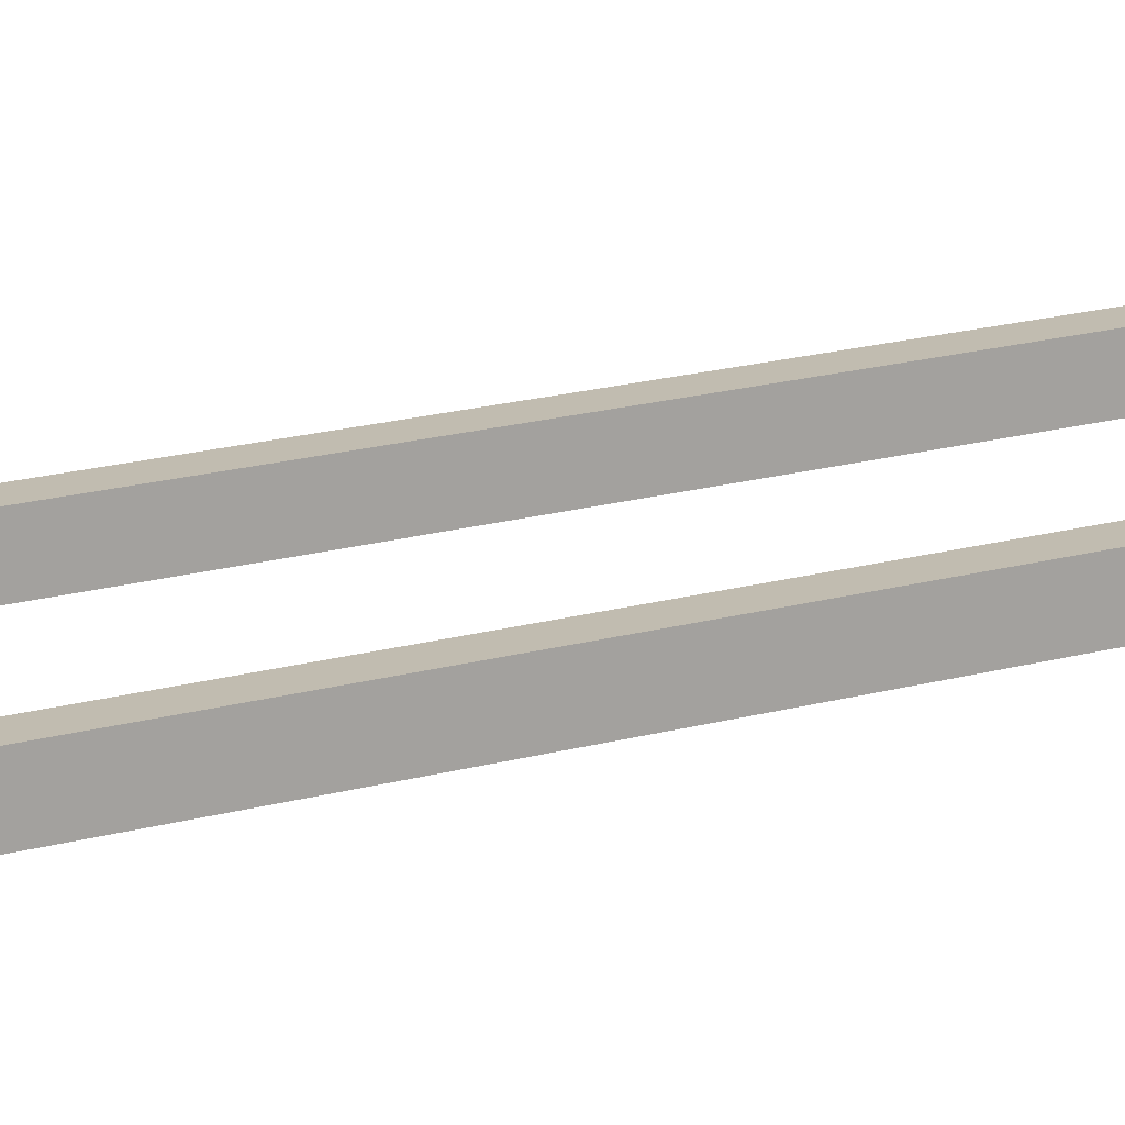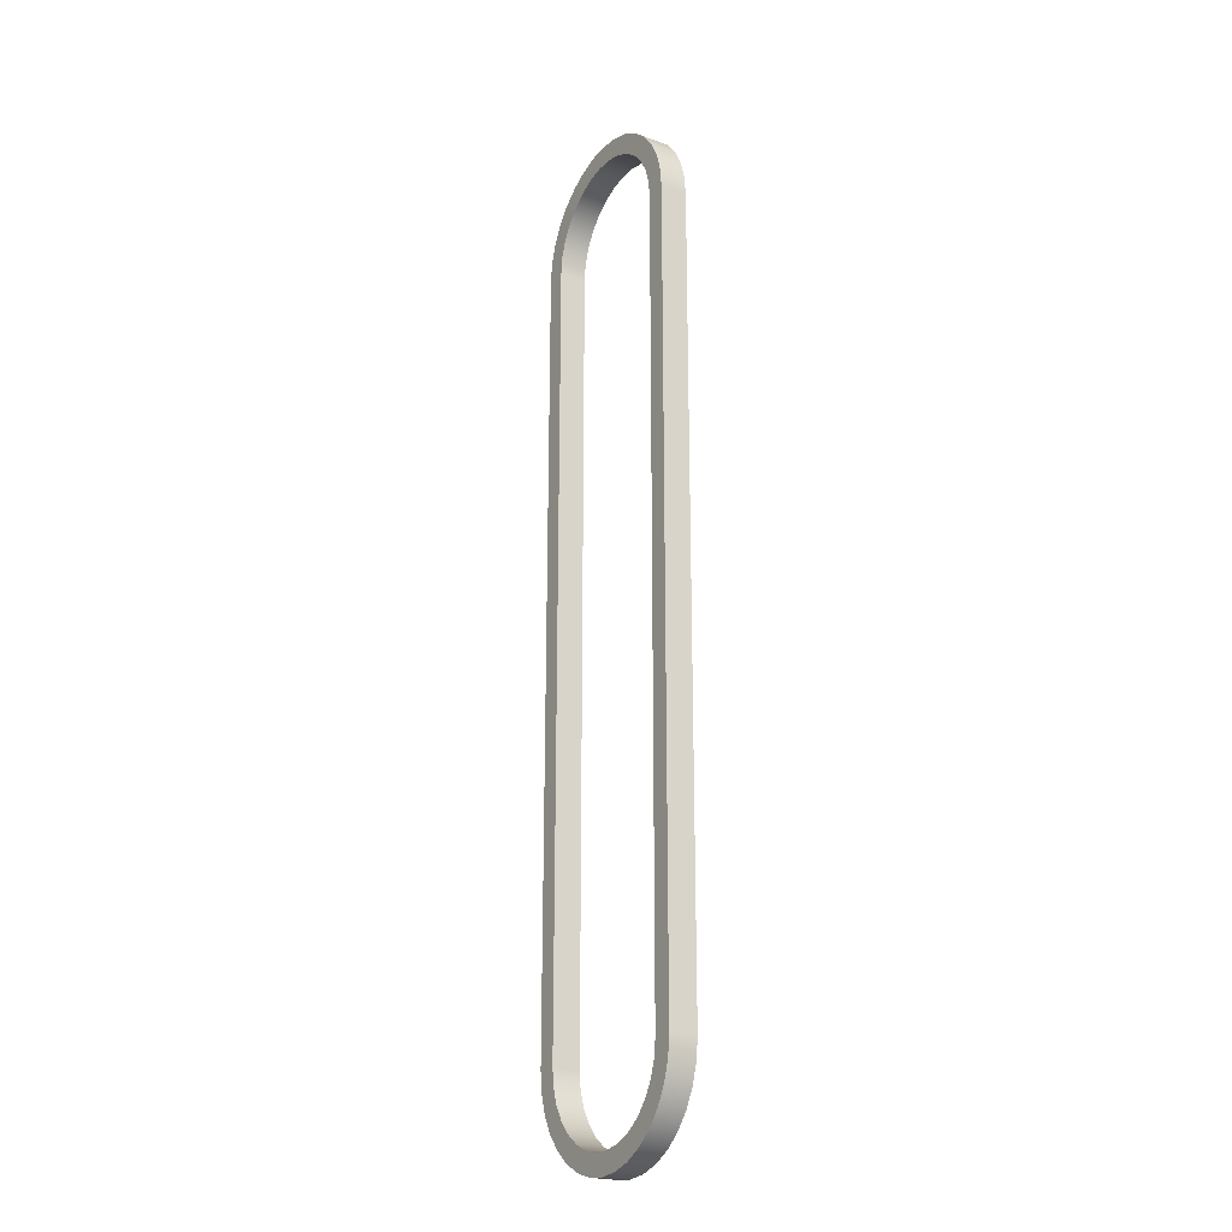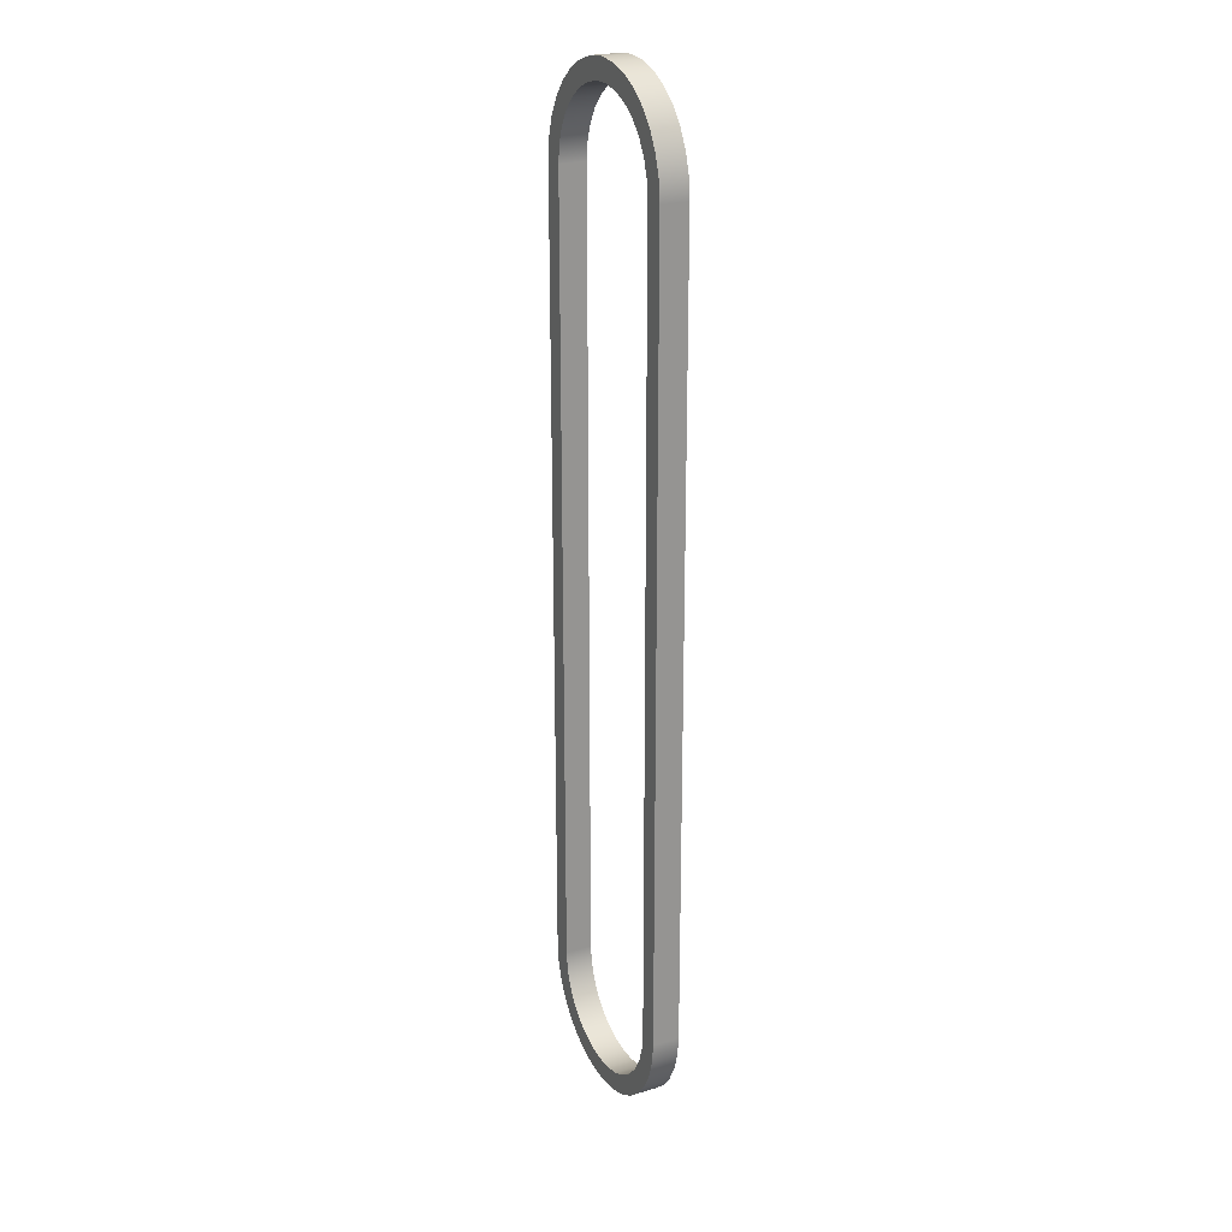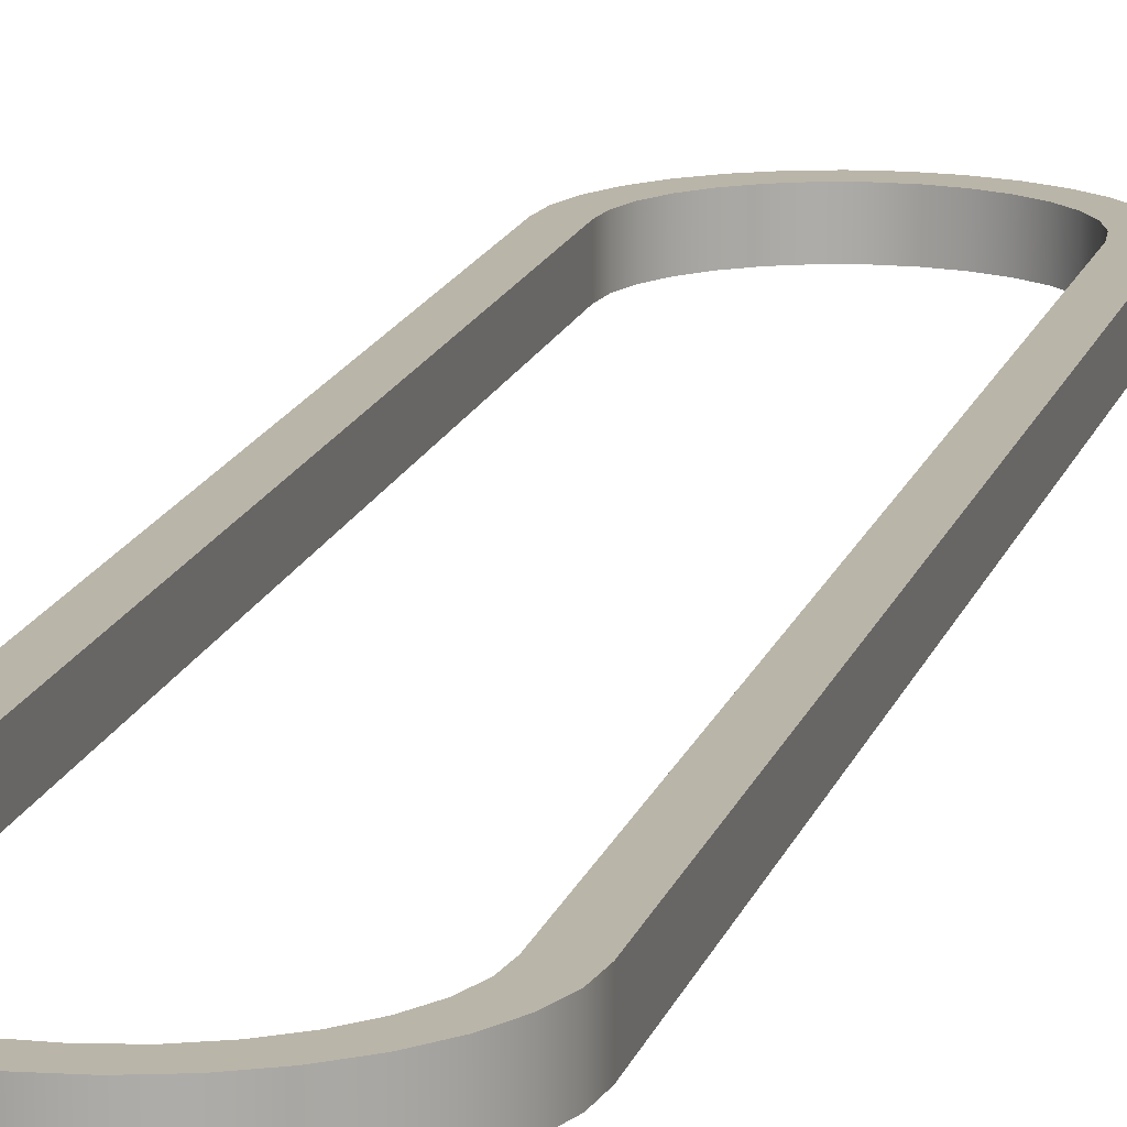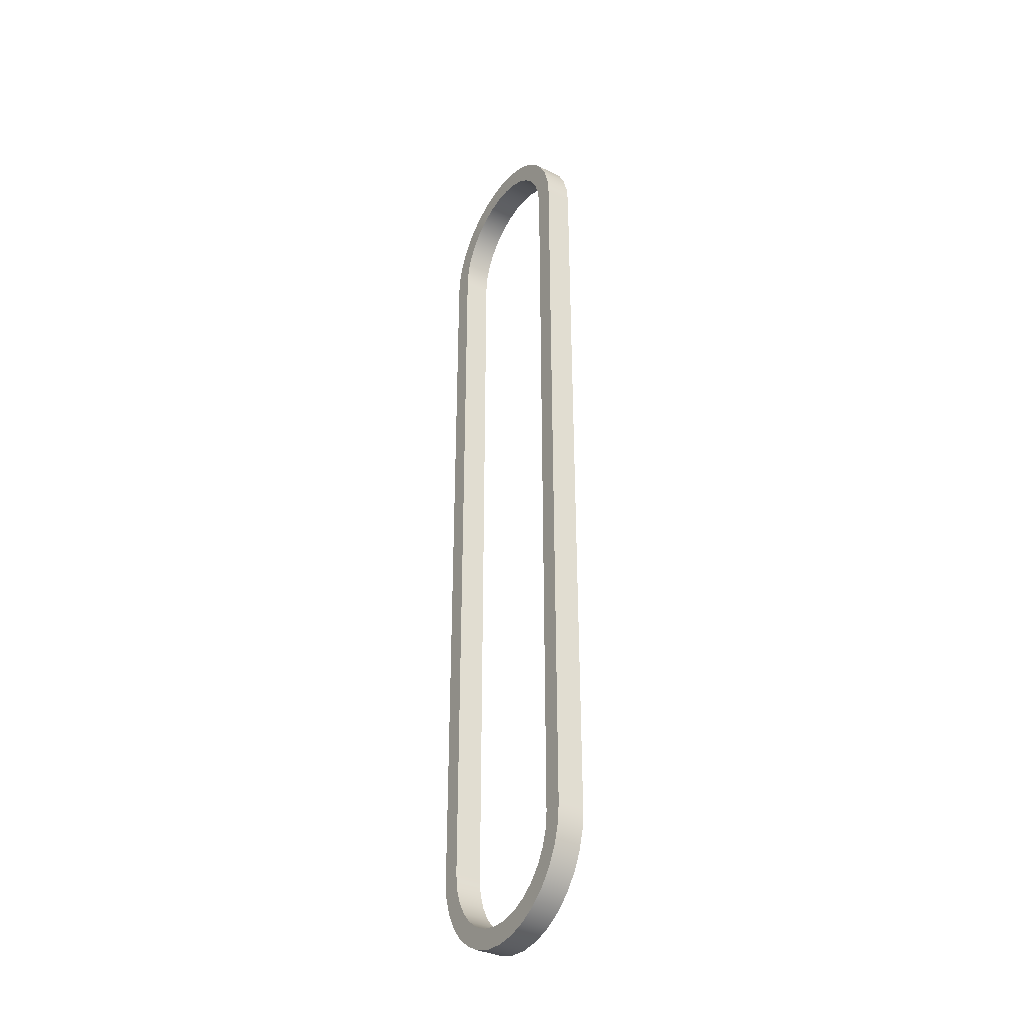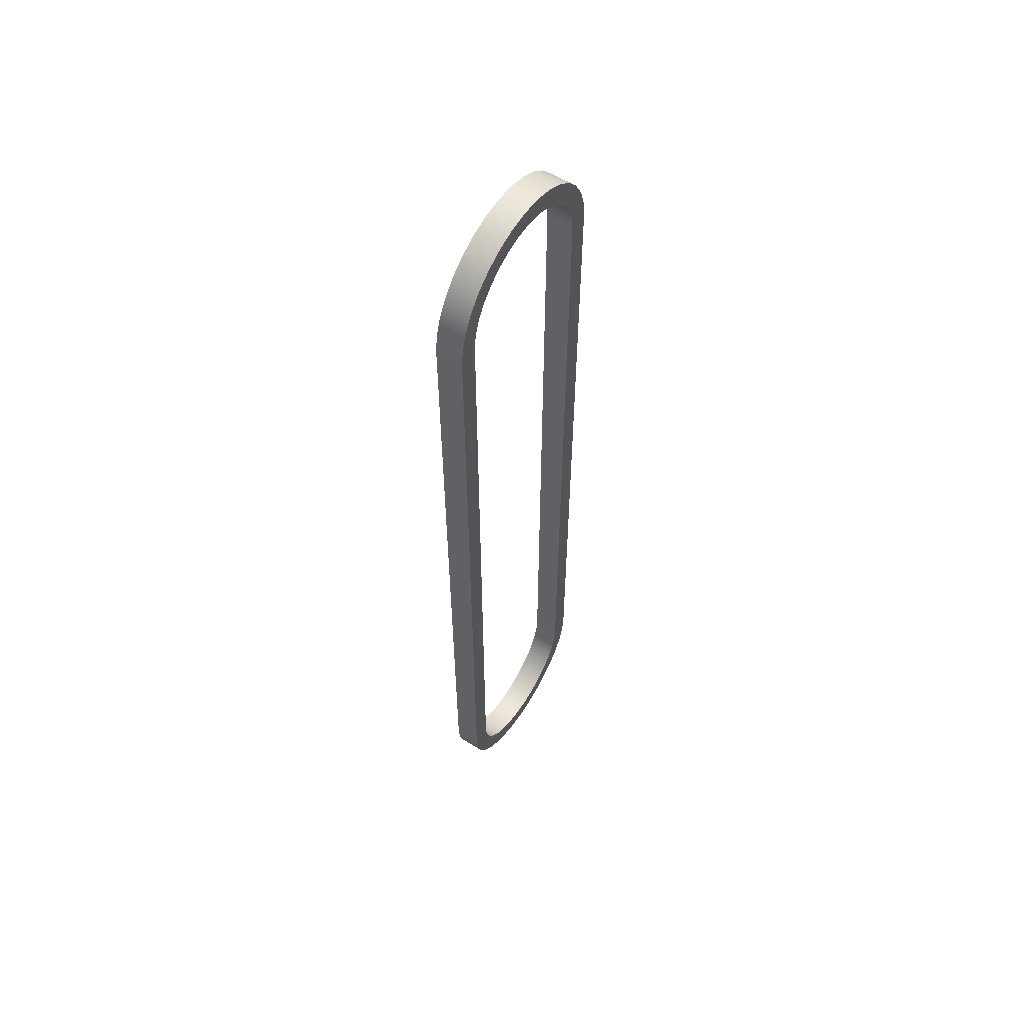
<metadata>
{"format":"obj","ext":"obj","renderer":"f3d","projection":"perspective","resolution":1024,"background":"white","views":[{"elev":16.5,"azim":-121.0,"up":"+Z"},{"elev":-22.0,"azim":-121.9,"up":"+Y"},{"elev":22.9,"azim":62.7,"up":"+Y"},{"elev":13.7,"azim":13.0,"up":"+Z"},{"elev":-35.5,"azim":57.8,"up":"+Y"},{"elev":58.3,"azim":-57.3,"up":"+Y"}]}
</metadata>
<code>
v 5.689 4.016 1.8
v 5.623 3.392 1.8
v 5.43 2.796 1.8
v 5.116 2.253 1.8
v 4.696 1.787 1.8
v 4.189 1.418 1.8
v 3.616 1.163 1.8
v 3.003 1.032 1.8
v 2.375 1.032 1.8
v 1.762 1.163 1.8
v 1.189 1.418 1.8
v 0.6816 1.787 1.8
v 0.2619 2.253 1.8
v -0.05164 2.796 1.8
v -0.2454 3.392 1.8
v -0.311 4.016 1.8
v -0.311 33.02 1.8
v -0.2454 33.64 1.8
v -0.05164 34.24 1.8
v 0.2619 34.78 1.8
v 0.6816 35.25 1.8
v 1.189 35.61 1.8
v 1.762 35.87 1.8
v 2.375 36 1.8
v 3.003 36 1.8
v 3.616 35.87 1.8
v 4.189 35.61 1.8
v 4.696 35.25 1.8
v 5.116 34.78 1.8
v 5.43 34.24 1.8
v 5.623 33.64 1.8
v 5.689 33.02 1.8
v 6.439 4.016 1.8
v 6.439 33.02 1.8
v 6.367 33.75 1.8
v 6.154 34.45 1.8
v 5.807 35.1 1.8
v 5.341 35.67 1.8
v 4.772 36.13 1.8
v 4.124 36.48 1.8
v 3.421 36.69 1.8
v 2.689 36.77 1.8
v 1.957 36.69 1.8
v 1.254 36.48 1.8
v 0.6056 36.13 1.8
v 0.03735 35.67 1.8
v -0.429 35.1 1.8
v -0.7755 34.45 1.8
v -0.9889 33.75 1.8
v -1.061 33.02 1.8
v -1.061 4.016 1.8
v -0.9889 3.284 1.8
v -0.7755 2.581 1.8
v -0.429 1.933 1.8
v 0.03735 1.364 1.8
v 0.6056 0.898 1.8
v 1.254 0.5515 1.8
v 1.957 0.3381 1.8
v 2.689 0.266 1.8
v 3.421 0.3381 1.8
v 4.124 0.5515 1.8
v 4.772 0.898 1.8
v 5.341 1.364 1.8
v 5.807 1.933 1.8
v 6.154 2.581 1.8
v 6.367 3.284 1.8
v 6.439 4.016 0.8
v 6.439 33.02 0.8
v 6.439 33.02 1.8
v 6.439 4.016 1.8
v 6.439 33.02 0.8
v 6.367 33.75 0.8
v 6.154 34.45 0.8
v 5.807 35.1 0.8
v 5.341 35.67 0.8
v 4.772 36.13 0.8
v 4.124 36.48 0.8
v 3.421 36.69 0.8
v 2.689 36.77 0.8
v 1.957 36.69 0.8
v 1.254 36.48 0.8
v 0.6056 36.13 0.8
v 0.03735 35.67 0.8
v -0.429 35.1 0.8
v -0.7755 34.45 0.8
v -0.9889 33.75 0.8
v -1.061 33.02 0.8
v -1.061 33.02 1.8
v -0.9889 33.75 1.8
v -0.7755 34.45 1.8
v -0.429 35.1 1.8
v 0.03735 35.67 1.8
v 0.6056 36.13 1.8
v 1.254 36.48 1.8
v 1.957 36.69 1.8
v 2.689 36.77 1.8
v 3.421 36.69 1.8
v 4.124 36.48 1.8
v 4.772 36.13 1.8
v 5.341 35.67 1.8
v 5.807 35.1 1.8
v 6.154 34.45 1.8
v 6.367 33.75 1.8
v 6.439 33.02 1.8
v -0.311 4.016 0.8
v -0.2454 3.392 0.8
v -0.05164 2.796 0.8
v 0.2619 2.253 0.8
v 0.6816 1.787 0.8
v 1.189 1.418 0.8
v 1.762 1.163 0.8
v 2.375 1.032 0.8
v 3.003 1.032 0.8
v 3.616 1.163 0.8
v 4.189 1.418 0.8
v 4.696 1.787 0.8
v 5.116 2.253 0.8
v 5.43 2.796 0.8
v 5.623 3.392 0.8
v 5.689 4.016 0.8
v 5.689 33.02 0.8
v 5.623 33.64 0.8
v 5.43 34.24 0.8
v 5.116 34.78 0.8
v 4.696 35.25 0.8
v 4.189 35.61 0.8
v 3.616 35.87 0.8
v 3.003 36 0.8
v 2.375 36 0.8
v 1.762 35.87 0.8
v 1.189 35.61 0.8
v 0.6816 35.25 0.8
v 0.2619 34.78 0.8
v -0.05164 34.24 0.8
v -0.2454 33.64 0.8
v -0.311 33.02 0.8
v 6.439 33.02 0.8
v 6.439 4.016 0.8
v 6.367 3.284 0.8
v 6.154 2.581 0.8
v 5.807 1.933 0.8
v 5.341 1.364 0.8
v 4.772 0.898 0.8
v 4.124 0.5515 0.8
v 3.421 0.3381 0.8
v 2.689 0.266 0.8
v 1.957 0.3381 0.8
v 1.254 0.5515 0.8
v 0.6056 0.898 0.8
v 0.03735 1.364 0.8
v -0.429 1.933 0.8
v -0.7755 2.581 0.8
v -0.9889 3.284 0.8
v -1.061 4.016 0.8
v -1.061 33.02 0.8
v -0.9889 33.75 0.8
v -0.7755 34.45 0.8
v -0.429 35.1 0.8
v 0.03735 35.67 0.8
v 0.6056 36.13 0.8
v 1.254 36.48 0.8
v 1.957 36.69 0.8
v 2.689 36.77 0.8
v 3.421 36.69 0.8
v 4.124 36.48 0.8
v 4.772 36.13 0.8
v 5.341 35.67 0.8
v 5.807 35.1 0.8
v 6.154 34.45 0.8
v 6.367 33.75 0.8
v -1.061 33.02 0.8
v -1.061 4.016 0.8
v -1.061 4.016 1.8
v -1.061 33.02 1.8
v -1.061 4.016 0.8
v -0.9889 3.284 0.8
v -0.7755 2.581 0.8
v -0.429 1.933 0.8
v 0.03735 1.364 0.8
v 0.6056 0.898 0.8
v 1.254 0.5515 0.8
v 1.957 0.3381 0.8
v 2.689 0.266 0.8
v 3.421 0.3381 0.8
v 4.124 0.5515 0.8
v 4.772 0.898 0.8
v 5.341 1.364 0.8
v 5.807 1.933 0.8
v 6.154 2.581 0.8
v 6.367 3.284 0.8
v 6.439 4.016 0.8
v 6.439 4.016 1.8
v 6.367 3.284 1.8
v 6.154 2.581 1.8
v 5.807 1.933 1.8
v 5.341 1.364 1.8
v 4.772 0.898 1.8
v 4.124 0.5515 1.8
v 3.421 0.3381 1.8
v 2.689 0.266 1.8
v 1.957 0.3381 1.8
v 1.254 0.5515 1.8
v 0.6056 0.898 1.8
v 0.03735 1.364 1.8
v -0.429 1.933 1.8
v -0.7755 2.581 1.8
v -0.9889 3.284 1.8
v -1.061 4.016 1.8
v 5.689 4.016 0.8
v 5.623 3.392 0.8
v 5.43 2.796 0.8
v 5.116 2.253 0.8
v 4.696 1.787 0.8
v 4.189 1.418 0.8
v 3.616 1.163 0.8
v 3.003 1.032 0.8
v 2.375 1.032 0.8
v 1.762 1.163 0.8
v 1.189 1.418 0.8
v 0.6816 1.787 0.8
v 0.2619 2.253 0.8
v -0.05164 2.796 0.8
v -0.2454 3.392 0.8
v -0.311 4.016 0.8
v -0.311 4.016 1.8
v -0.2454 3.392 1.8
v -0.05164 2.796 1.8
v 0.2619 2.253 1.8
v 0.6816 1.787 1.8
v 1.189 1.418 1.8
v 1.762 1.163 1.8
v 2.375 1.032 1.8
v 3.003 1.032 1.8
v 3.616 1.163 1.8
v 4.189 1.418 1.8
v 4.696 1.787 1.8
v 5.116 2.253 1.8
v 5.43 2.796 1.8
v 5.623 3.392 1.8
v 5.689 4.016 1.8
v -0.311 4.016 0.8
v -0.311 33.02 0.8
v -0.311 33.02 1.8
v -0.311 4.016 1.8
v -0.311 33.02 0.8
v -0.2454 33.64 0.8
v -0.05164 34.24 0.8
v 0.2619 34.78 0.8
v 0.6816 35.25 0.8
v 1.189 35.61 0.8
v 1.762 35.87 0.8
v 2.375 36 0.8
v 3.003 36 0.8
v 3.616 35.87 0.8
v 4.189 35.61 0.8
v 4.696 35.25 0.8
v 5.116 34.78 0.8
v 5.43 34.24 0.8
v 5.623 33.64 0.8
v 5.689 33.02 0.8
v 5.689 33.02 1.8
v 5.623 33.64 1.8
v 5.43 34.24 1.8
v 5.116 34.78 1.8
v 4.696 35.25 1.8
v 4.189 35.61 1.8
v 3.616 35.87 1.8
v 3.003 36 1.8
v 2.375 36 1.8
v 1.762 35.87 1.8
v 1.189 35.61 1.8
v 0.6816 35.25 1.8
v 0.2619 34.78 1.8
v -0.05164 34.24 1.8
v -0.2454 33.64 1.8
v -0.311 33.02 1.8
v 5.689 33.02 0.8
v 5.689 4.016 0.8
v 5.689 4.016 1.8
v 5.689 33.02 1.8
f 2 64 1
f 1 64 65
f 1 65 66
f 2 3 64
f 64 3 63
f 63 3 4
f 63 4 62
f 62 4 5
f 62 5 6
f 62 6 61
f 61 6 7
f 61 7 60
f 60 7 8
f 60 8 59
f 59 8 9
f 59 9 58
f 58 9 10
f 58 10 57
f 57 10 11
f 57 11 56
f 56 11 12
f 56 12 13
f 56 13 55
f 55 13 14
f 55 14 54
f 54 14 15
f 54 15 16
f 17 50 16
f 16 50 51
f 16 51 52
f 18 47 17
f 17 47 48
f 17 48 49
f 18 19 47
f 47 19 46
f 46 19 20
f 46 20 45
f 45 20 21
f 45 21 22
f 45 22 44
f 44 22 23
f 44 23 43
f 43 23 24
f 43 24 42
f 42 24 25
f 42 25 41
f 41 25 26
f 41 26 40
f 40 26 27
f 40 27 39
f 39 27 28
f 39 28 29
f 39 29 38
f 38 29 30
f 38 30 37
f 37 30 31
f 37 31 32
f 1 33 32
f 32 33 34
f 32 34 35
f 35 36 32
f 32 36 37
f 49 50 17
f 52 53 16
f 16 53 54
f 66 33 1
f 67 68 70
f 70 68 69
f 104 71 103
f 103 71 72
f 103 72 102
f 102 72 73
f 102 73 101
f 101 73 74
f 101 74 100
f 100 74 75
f 100 75 99
f 99 75 76
f 99 76 98
f 98 76 77
f 98 77 97
f 97 77 78
f 97 78 96
f 96 78 79
f 96 79 95
f 95 79 80
f 95 80 94
f 94 80 81
f 94 81 93
f 93 81 82
f 93 82 92
f 92 82 83
f 92 83 91
f 91 83 84
f 91 84 90
f 90 84 85
f 90 85 89
f 89 85 86
f 89 86 88
f 88 86 87
f 106 151 105
f 105 151 152
f 105 152 153
f 106 107 151
f 151 107 150
f 150 107 108
f 150 108 149
f 149 108 109
f 149 109 110
f 149 110 148
f 148 110 111
f 148 111 147
f 147 111 112
f 147 112 146
f 146 112 113
f 146 113 145
f 145 113 114
f 145 114 144
f 144 114 115
f 144 115 143
f 143 115 116
f 143 116 117
f 143 117 142
f 142 117 118
f 142 118 141
f 141 118 119
f 141 119 120
f 121 137 120
f 120 137 138
f 120 138 139
f 122 168 121
f 121 168 169
f 121 169 170
f 122 123 168
f 168 123 167
f 167 123 124
f 167 124 166
f 166 124 125
f 166 125 126
f 166 126 165
f 165 126 127
f 165 127 164
f 164 127 128
f 164 128 163
f 163 128 129
f 163 129 162
f 162 129 130
f 162 130 161
f 161 130 131
f 161 131 160
f 160 131 132
f 160 132 133
f 160 133 159
f 159 133 134
f 159 134 158
f 158 134 135
f 158 135 136
f 105 154 136
f 136 154 155
f 136 155 156
f 139 140 120
f 120 140 141
f 153 154 105
f 156 157 136
f 136 157 158
f 170 137 121
f 171 172 174
f 174 172 173
f 208 175 207
f 207 175 176
f 207 176 206
f 206 176 177
f 206 177 205
f 205 177 178
f 205 178 204
f 204 178 179
f 204 179 203
f 203 179 180
f 203 180 202
f 202 180 181
f 202 181 201
f 201 181 182
f 201 182 200
f 200 182 183
f 200 183 199
f 199 183 184
f 199 184 198
f 198 184 185
f 198 185 197
f 197 185 186
f 197 186 196
f 196 186 187
f 196 187 195
f 195 187 188
f 195 188 194
f 194 188 189
f 194 189 193
f 193 189 190
f 193 190 192
f 192 190 191
f 240 209 239
f 239 209 210
f 239 210 238
f 238 210 211
f 238 211 237
f 237 211 212
f 237 212 236
f 236 212 213
f 236 213 235
f 235 213 214
f 235 214 234
f 234 214 215
f 234 215 233
f 233 215 216
f 233 216 232
f 232 216 217
f 232 217 231
f 231 217 218
f 231 218 230
f 230 218 219
f 230 219 229
f 229 219 220
f 229 220 228
f 228 220 221
f 228 221 227
f 227 221 222
f 227 222 226
f 226 222 223
f 226 223 225
f 225 223 224
f 241 242 244
f 244 242 243
f 276 245 275
f 275 245 246
f 275 246 274
f 274 246 247
f 274 247 273
f 273 247 248
f 273 248 272
f 272 248 249
f 272 249 271
f 271 249 250
f 271 250 270
f 270 250 251
f 270 251 269
f 269 251 252
f 269 252 268
f 268 252 253
f 268 253 267
f 267 253 254
f 267 254 266
f 266 254 255
f 266 255 265
f 265 255 256
f 265 256 264
f 264 256 257
f 264 257 263
f 263 257 258
f 263 258 262
f 262 258 259
f 262 259 261
f 261 259 260
f 277 278 280
f 280 278 279

</code>
